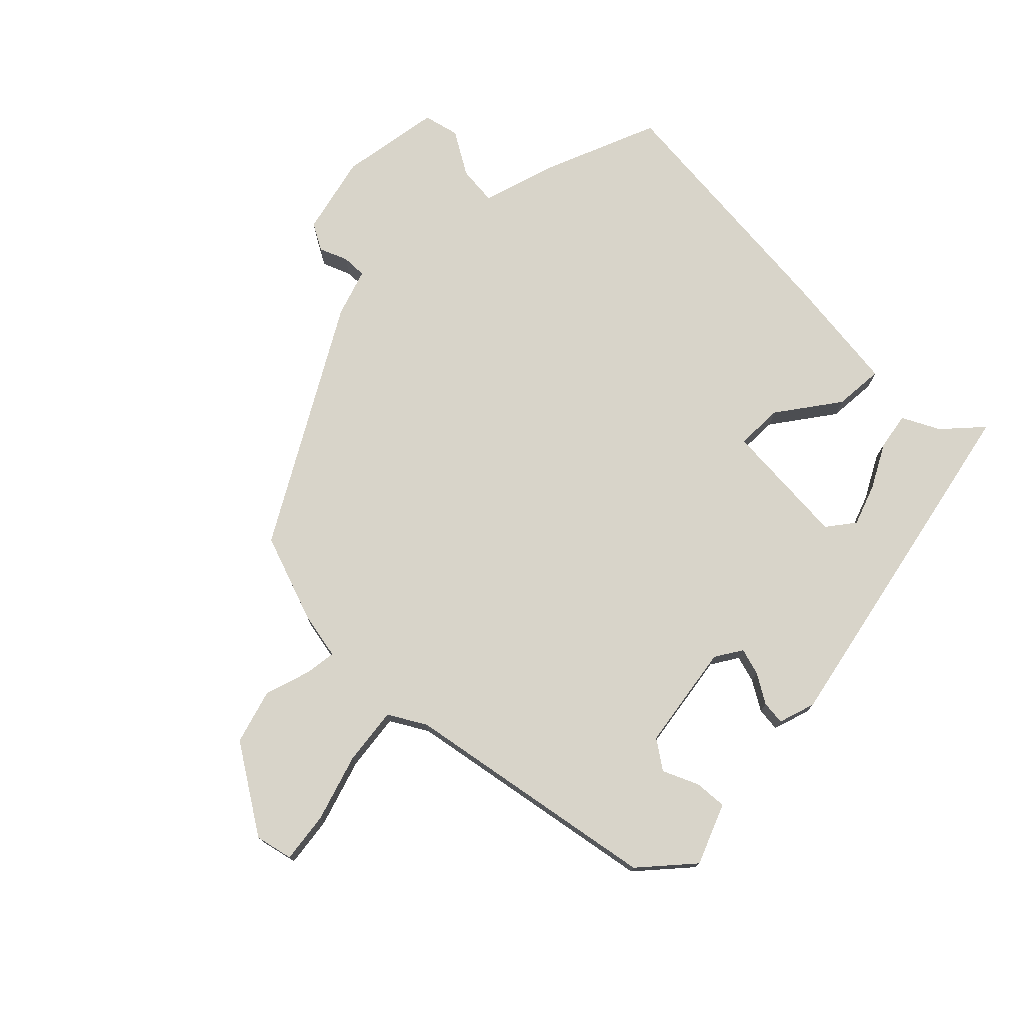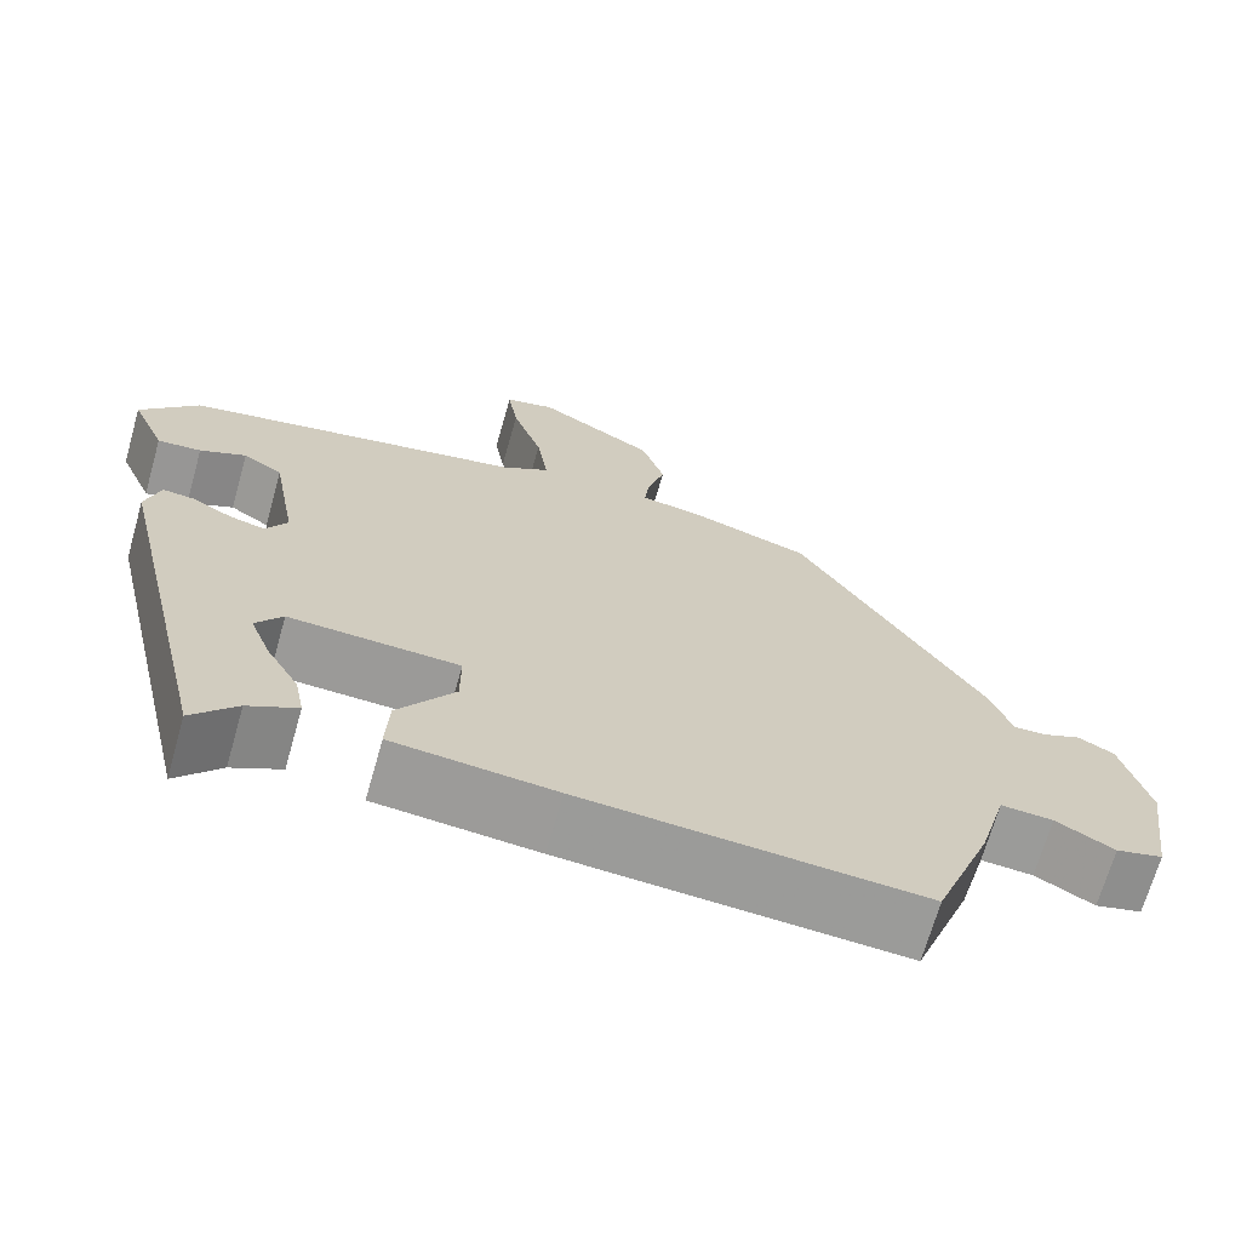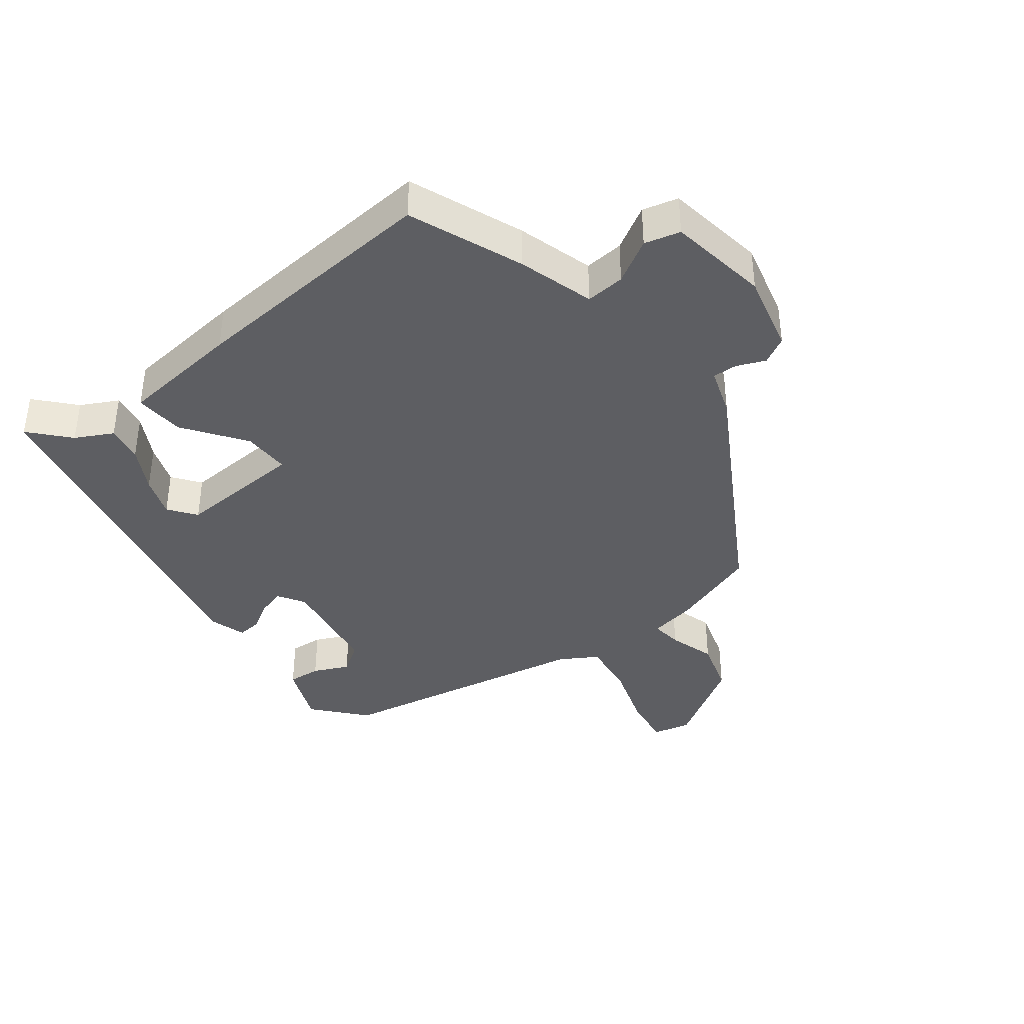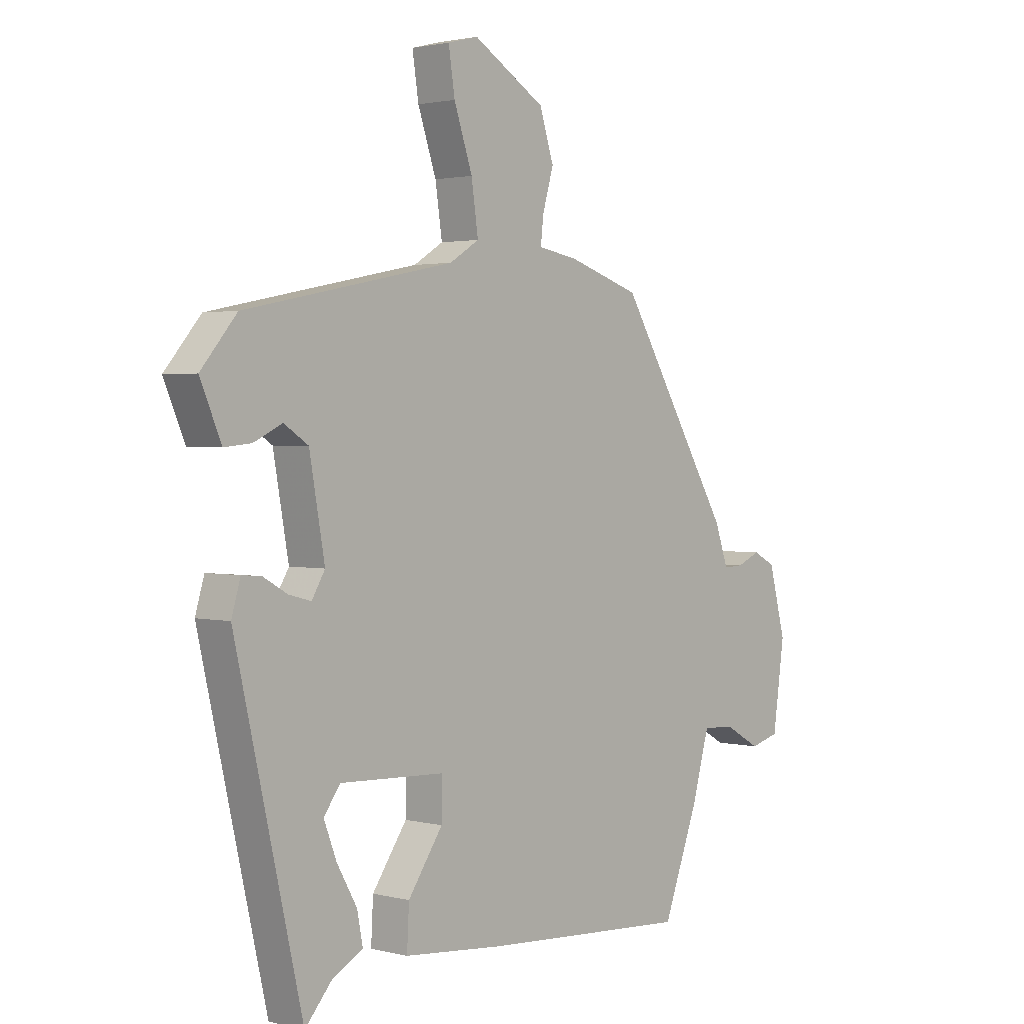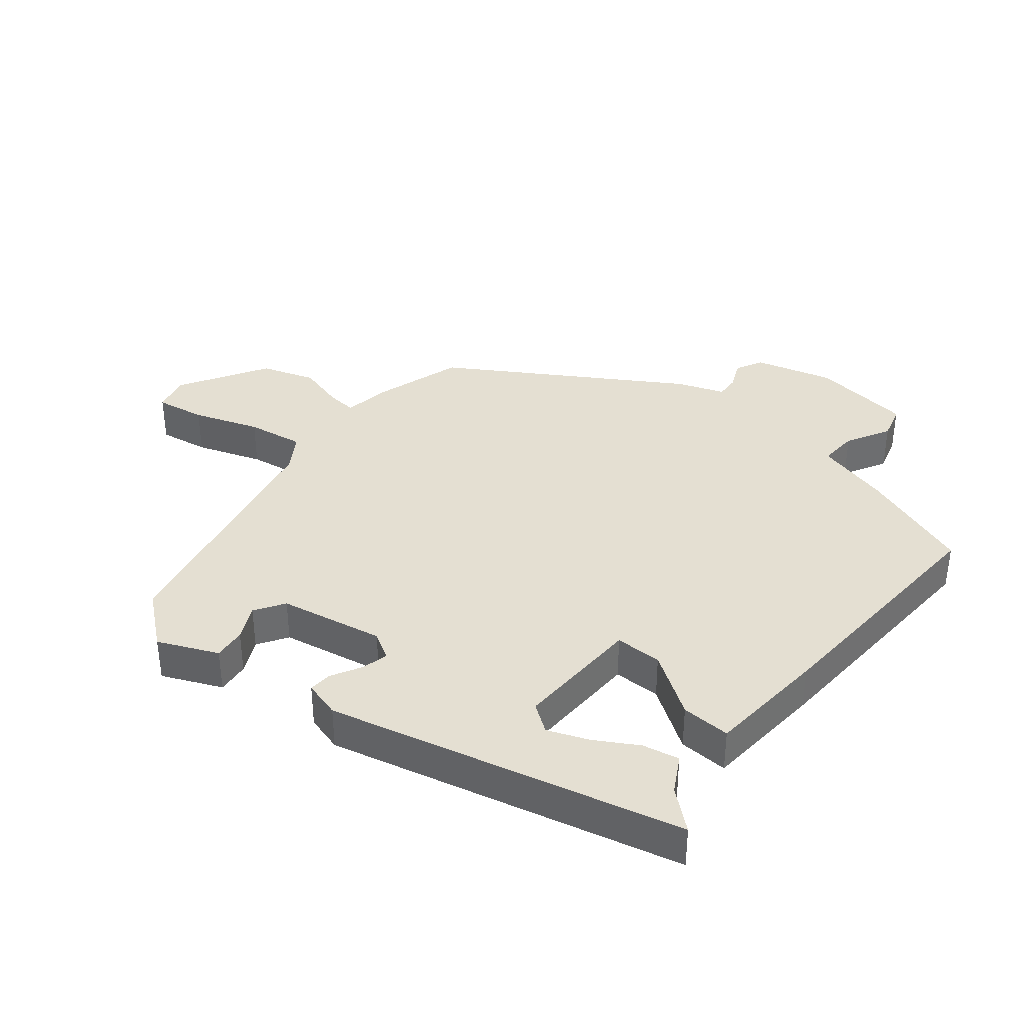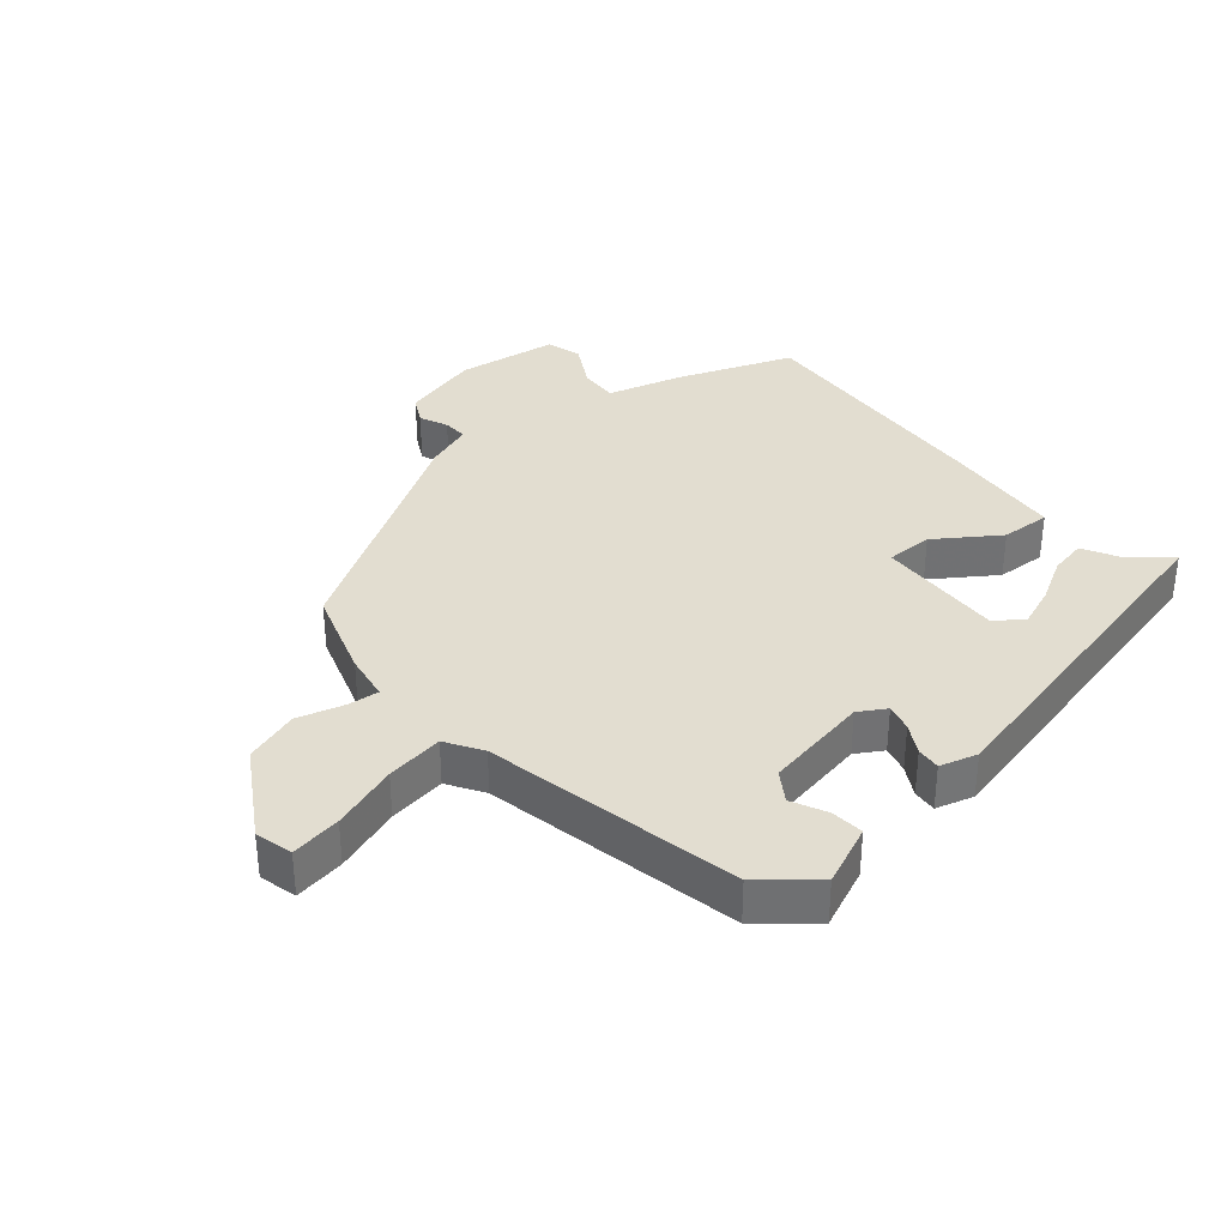
<metadata>
{"format":"obj","ext":"obj","renderer":"f3d","projection":"perspective","resolution":1024,"background":"white","views":[{"elev":75.6,"azim":46.2,"up":"+Y"},{"elev":-69.1,"azim":164.1,"up":"+Z"},{"elev":-39.0,"azim":-141.5,"up":"+Y"},{"elev":2.0,"azim":131.6,"up":"+Z"},{"elev":37.2,"azim":128.6,"up":"+Y"},{"elev":35.1,"azim":49.8,"up":"+Y"}]}
</metadata>
<code>
v 0.474 0.07 0.427
v 0.542 0.07 0.346
v 0.502 0.07 0.253
v 0.451 0.07 0.258
v 0.397 0.07 0.284
v 0.351 0.07 0.254
v 0.322 0.07 0.091
v 0.347 0.07 0.049
v 0.389 0.07 0.06
v 0.435 0.07 0.086
v 0.472 0.07 0.089
v 0.489 0.07 0.031
v 0.362 0.07 -0.519
v 0.31 0.07 -0.459
v 0.253 0.07 -0.428
v 0.264 0.07 -0.371
v 0.302 0.07 -0.304
v 0.326 0.07 -0.241
v 0.295 0.07 -0.198
v 0.097 0.07 -0.206
v 0.097 0.07 -0.279
v 0.163 0.07 -0.375
v 0.167 0.07 -0.452
v -0.022 0.07 -0.469
v -0.418 0.07 -0.494
v -0.485 0.07 -0.317
v -0.518 0.07 -0.199
v -0.579 0.07 -0.203
v -0.647 0.07 -0.241
v -0.702 0.07 -0.226
v -0.724 0.07 -0.069
v -0.692 0.07 0.053
v -0.65 0.07 0.075
v -0.606 0.07 0.056
v -0.568 0.07 0.054
v -0.542 0.07 0.127
v -0.327 0.07 0.483
v -0.188 0.07 0.528
v -0.115 0.07 0.54
v -0.12 0.07 0.588
v -0.141 0.07 0.661
v -0.114 0.07 0.745
v 0.023 0.07 0.828
v 0.081 0.07 0.813
v 0.069 0.07 0.735
v 0.034 0.07 0.632
v 0.021 0.07 0.543
v 0.077 0.07 0.508
v 0.474 0 0.427
v 0.542 0 0.346
v 0.502 0 0.253
v 0.451 0 0.258
v 0.397 0 0.284
v 0.351 0 0.254
v 0.322 0 0.091
v 0.347 0 0.049
v 0.389 0 0.06
v 0.435 0 0.086
v 0.472 0 0.089
v 0.489 0 0.031
v 0.362 0 -0.519
v 0.31 0 -0.459
v 0.253 0 -0.428
v 0.264 0 -0.371
v 0.302 0 -0.304
v 0.326 0 -0.241
v 0.295 0 -0.198
v 0.097 0 -0.206
v 0.097 0 -0.279
v 0.163 0 -0.375
v 0.167 0 -0.452
v -0.022 0 -0.469
v -0.418 0 -0.494
v -0.485 0 -0.317
v -0.518 0 -0.199
v -0.579 0 -0.203
v -0.647 0 -0.241
v -0.702 0 -0.226
v -0.724 0 -0.069
v -0.692 0 0.053
v -0.65 0 0.075
v -0.606 0 0.056
v -0.568 0 0.054
v -0.542 0 0.127
v -0.327 0 0.483
v -0.188 0 0.528
v -0.115 0 0.54
v -0.12 0 0.588
v -0.141 0 0.661
v -0.114 0 0.745
v 0.023 0 0.828
v 0.081 0 0.813
v 0.069 0 0.735
v 0.034 0 0.632
v 0.021 0 0.543
v 0.077 0 0.508
f 43 44 45 46
f 43 46 47
f 40 41 42 43
f 39 40 43 47
f 38 39 47 48
f 35 36 37 38
f 31 32 33 34
f 31 34 35
f 28 29 30 31
f 27 28 31 35
f 21 22 23 24
f 20 21 24 25
f 14 15 16 17
f 14 17 18
f 13 14 18
f 12 13 18
f 9 10 11 12
f 8 9 12 18
f 7 8 18 19
f 2 3 4 5
f 48 1 2 5
f 48 5 6
f 38 48 6 7
f 20 25 26 27
f 20 27 35 38
f 7 19 20 38
f 94 93 92 91
f 95 94 91
f 91 90 89 88
f 95 91 88 87
f 96 95 87 86
f 86 85 84 83
f 82 81 80 79
f 83 82 79
f 79 78 77 76
f 83 79 76 75
f 72 71 70 69
f 73 72 69 68
f 65 64 63 62
f 66 65 62
f 66 62 61
f 66 61 60
f 60 59 58 57
f 66 60 57 56
f 67 66 56 55
f 53 52 51 50
f 53 50 49 96
f 54 53 96
f 55 54 96 86
f 75 74 73 68
f 86 83 75 68
f 86 68 67 55
f 1 49 50 2
f 2 50 51 3
f 3 51 52 4
f 4 52 53 5
f 5 53 54 6
f 6 54 55 7
f 7 55 56 8
f 8 56 57 9
f 9 57 58 10
f 10 58 59 11
f 11 59 60 12
f 12 60 61 13
f 13 61 62 14
f 14 62 63 15
f 15 63 64 16
f 16 64 65 17
f 17 65 66 18
f 18 66 67 19
f 19 67 68 20
f 20 68 69 21
f 21 69 70 22
f 22 70 71 23
f 23 71 72 24
f 24 72 73 25
f 25 73 74 26
f 26 74 75 27
f 27 75 76 28
f 28 76 77 29
f 29 77 78 30
f 30 78 79 31
f 31 79 80 32
f 32 80 81 33
f 33 81 82 34
f 34 82 83 35
f 35 83 84 36
f 36 84 85 37
f 37 85 86 38
f 38 86 87 39
f 39 87 88 40
f 40 88 89 41
f 41 89 90 42
f 42 90 91 43
f 43 91 92 44
f 44 92 93 45
f 45 93 94 46
f 46 94 95 47
f 47 95 96 48
f 48 96 49 1

</code>
